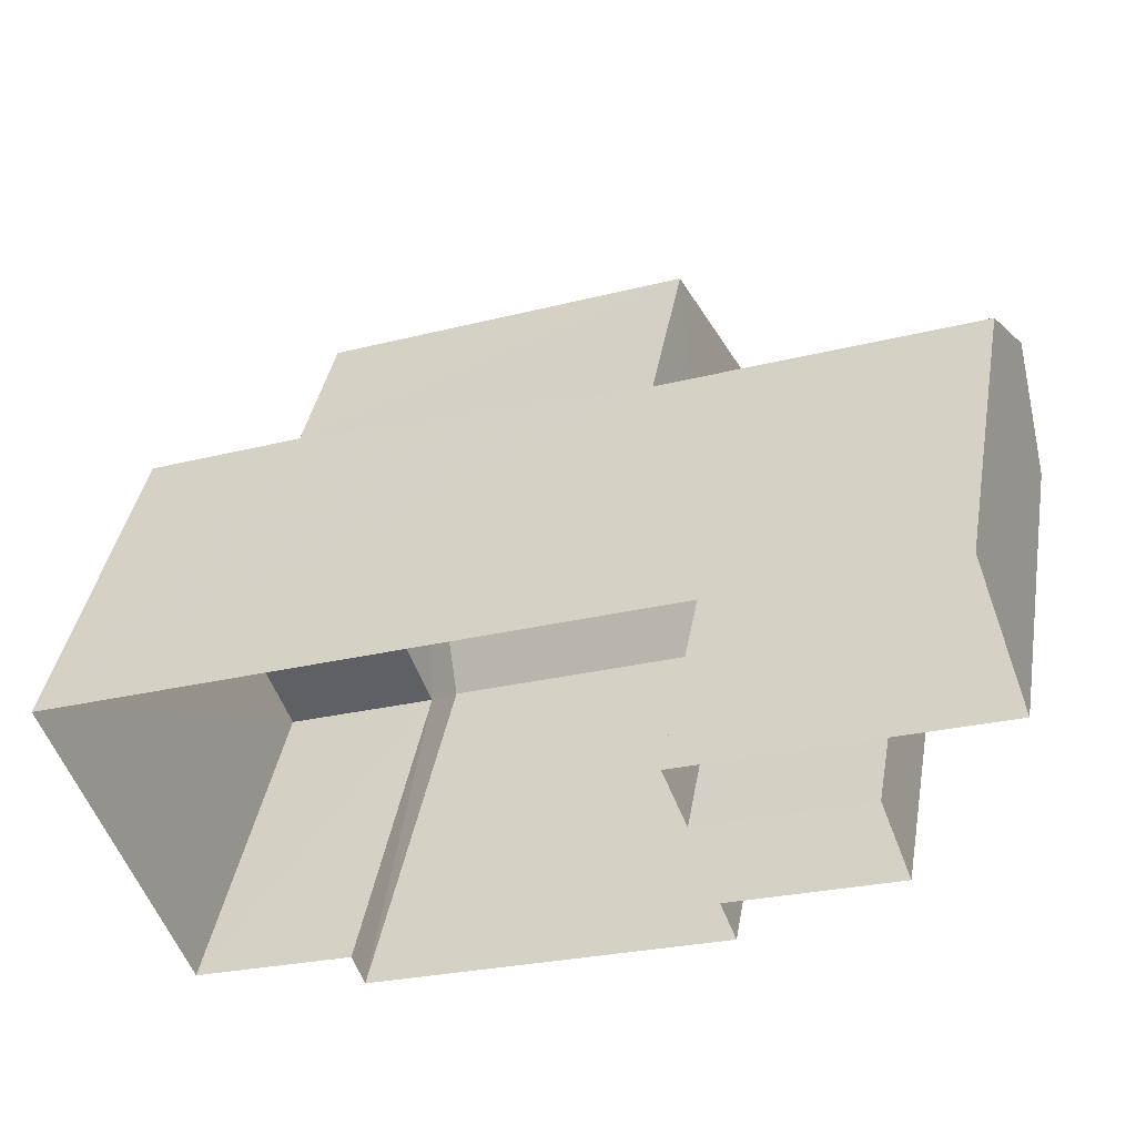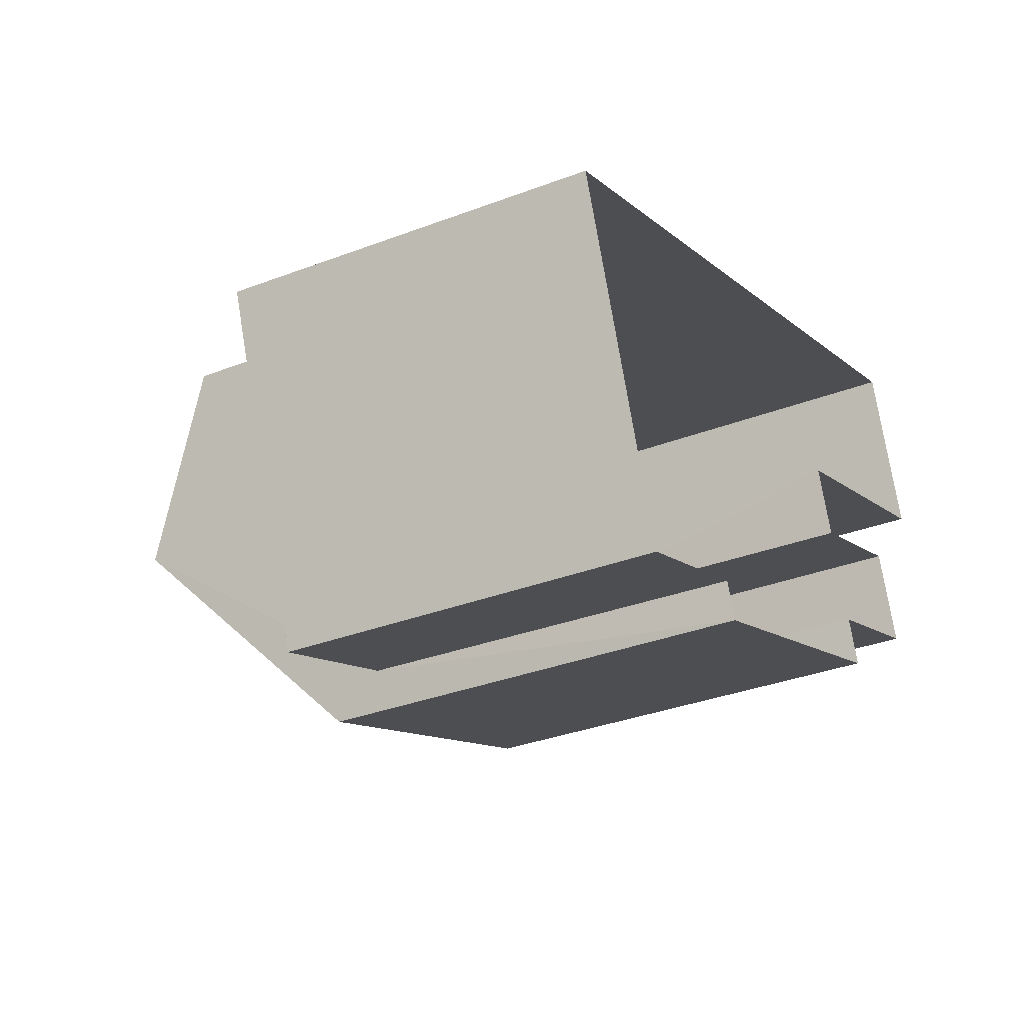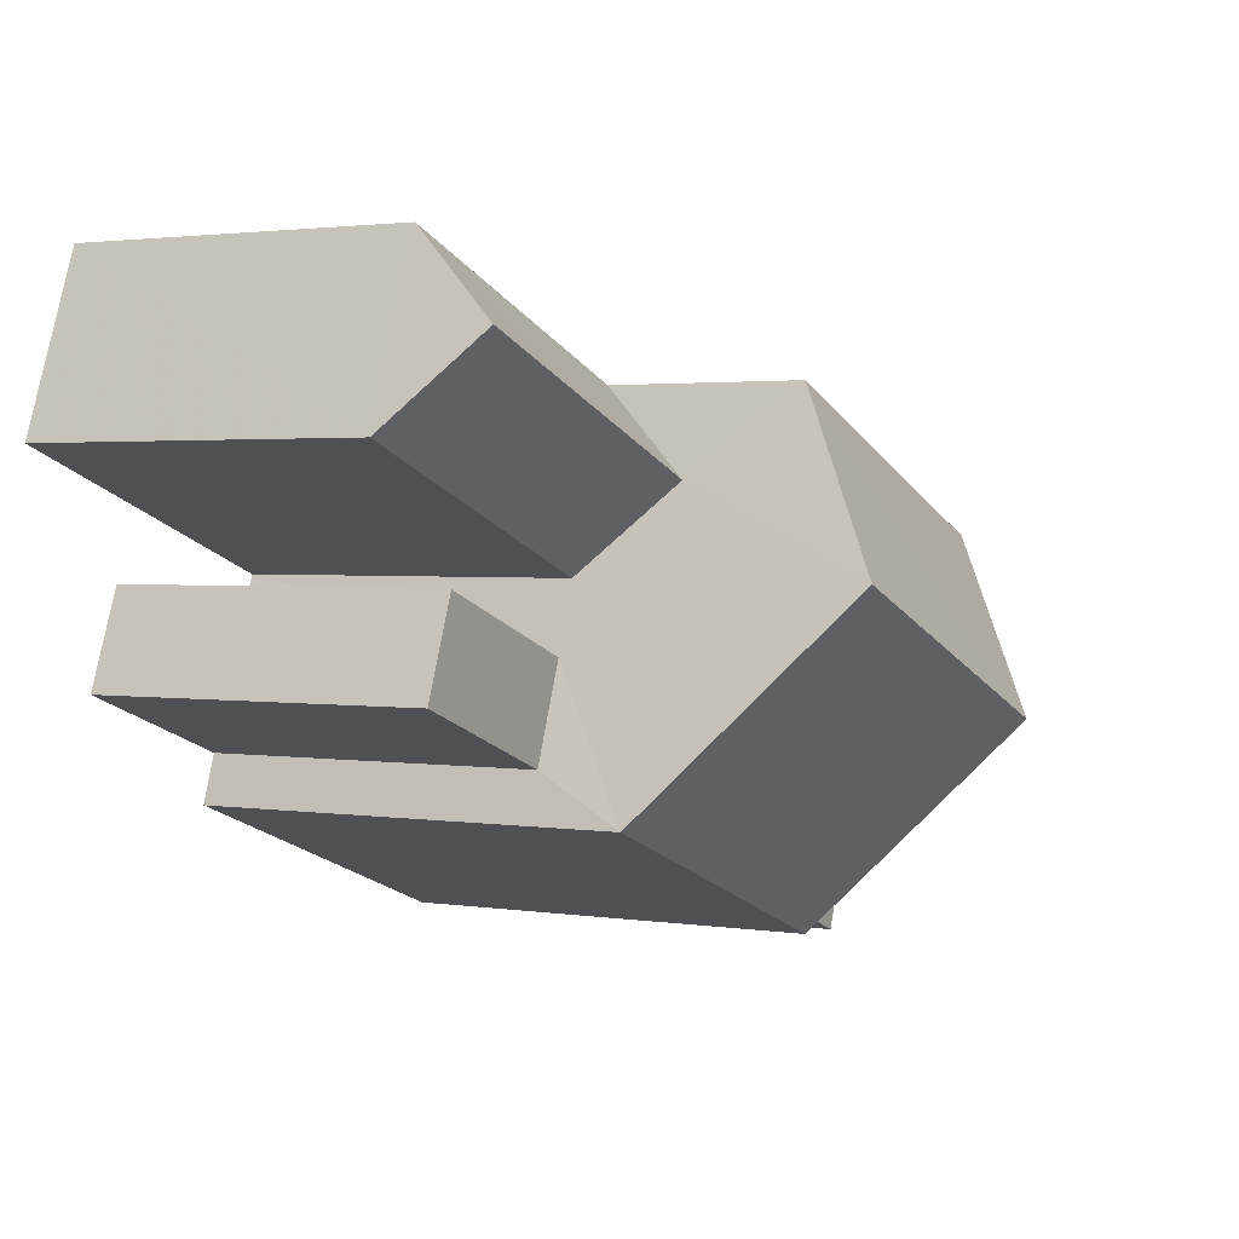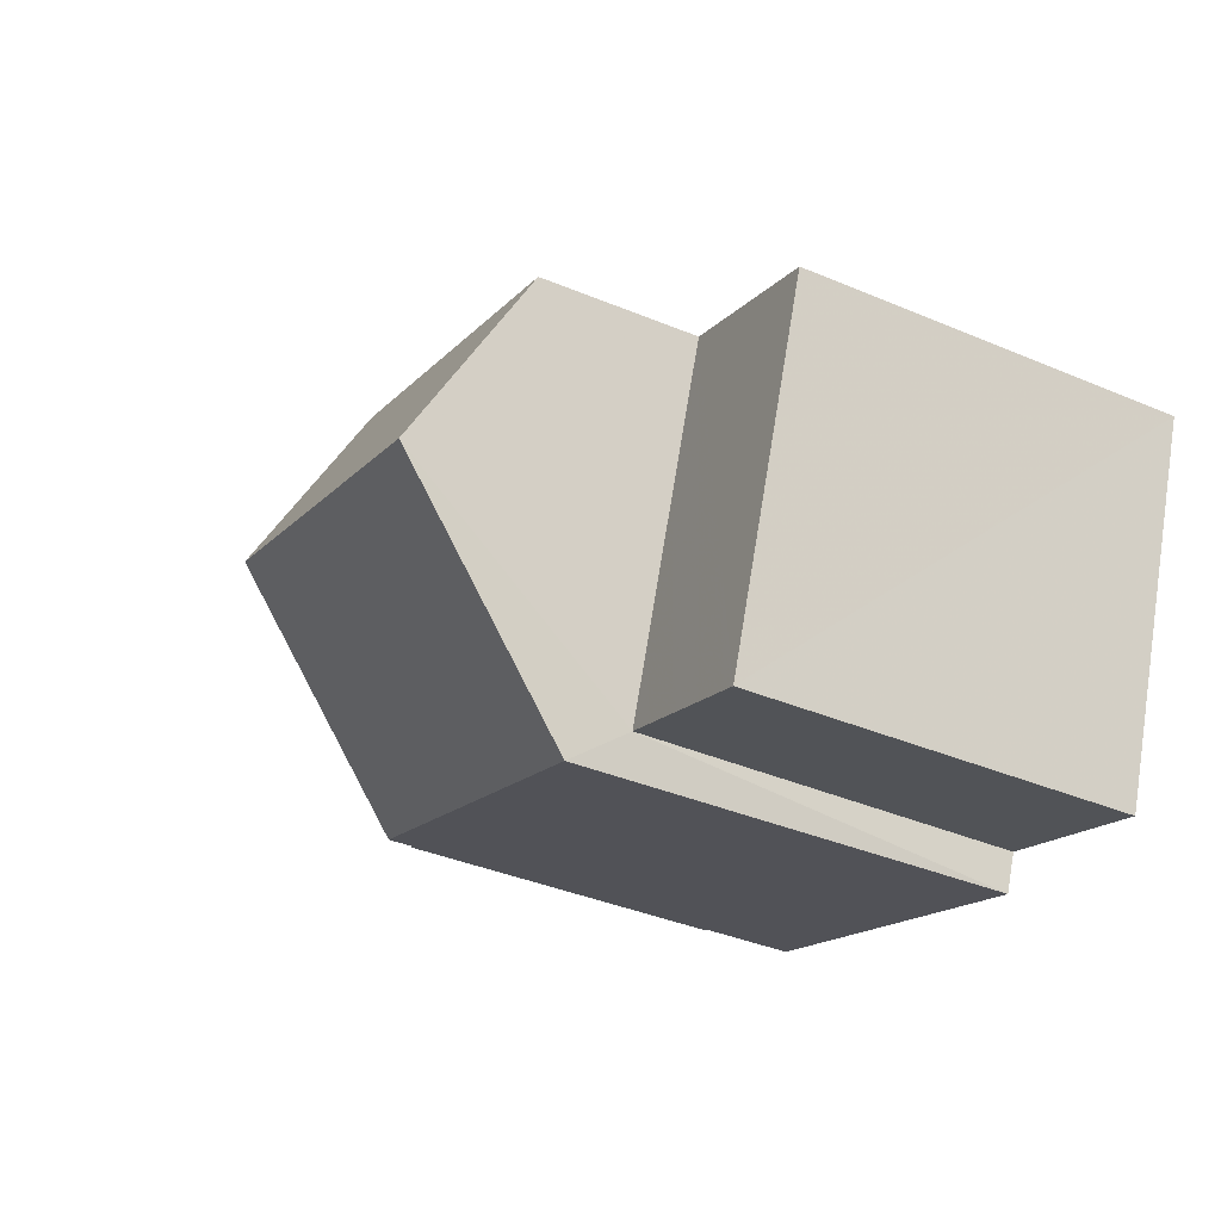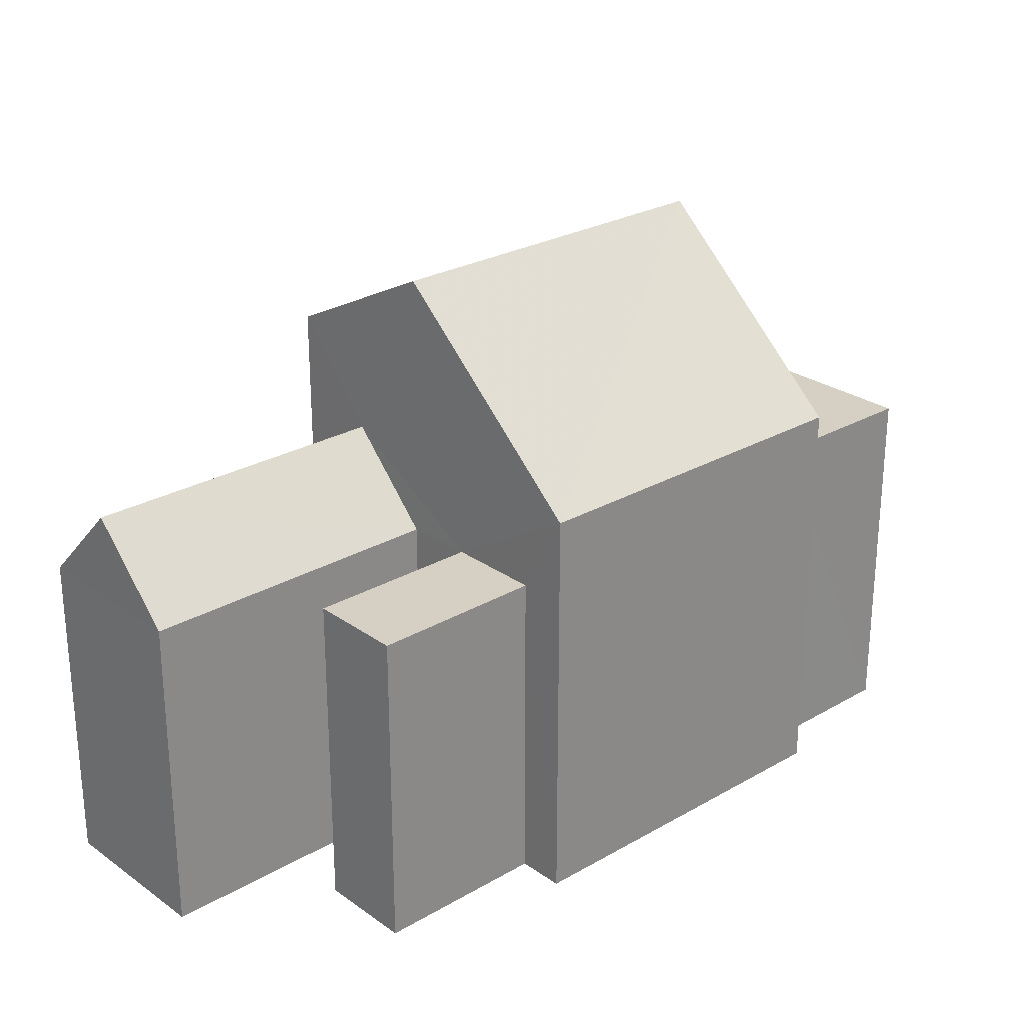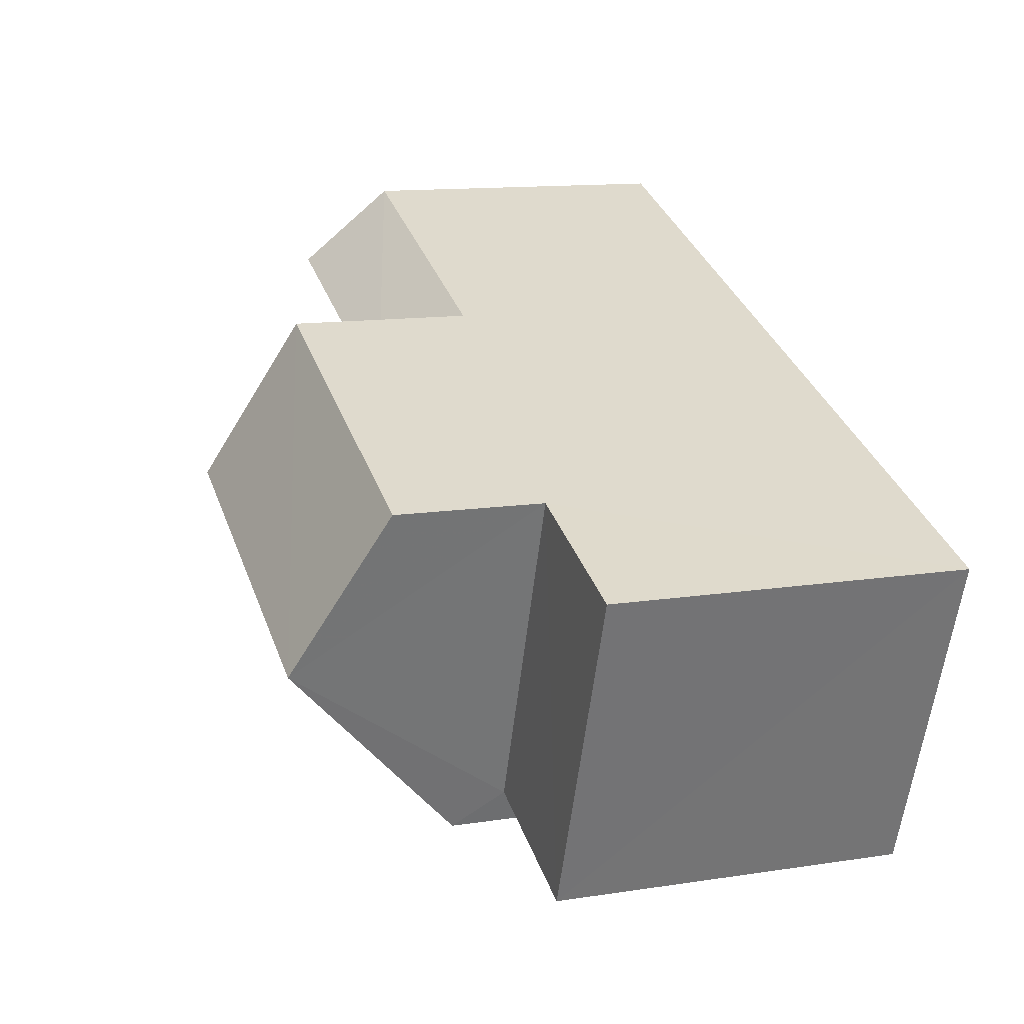
<metadata>
{"format":"obj","ext":"obj","renderer":"f3d","projection":"perspective","resolution":1024,"background":"white","views":[{"elev":39.5,"azim":-170.0,"up":"+Y"},{"elev":-33.2,"azim":117.8,"up":"+Y"},{"elev":2.2,"azim":-61.2,"up":"+Y"},{"elev":-38.3,"azim":62.0,"up":"+Y"},{"elev":26.2,"azim":-62.4,"up":"+Z"},{"elev":13.0,"azim":70.6,"up":"+Y"}]}
</metadata>
<code>
v -3.162e+05 3.999e+04 3.488
v -3.162e+05 3.999e+04 3.488
v -3.162e+05 3.999e+04 3.492
v -3.162e+05 4e+04 3.487
v -3.162e+05 3.999e+04 3.487
v -3.162e+05 3.999e+04 3.492
v -3.162e+05 3.999e+04 3.493
v -3.162e+05 4e+04 3.493
v -3.162e+05 4e+04 3.492
v -3.162e+05 4e+04 3.495
v -3.162e+05 4e+04 3.495
v -3.162e+05 4e+04 3.492
v -3.162e+05 4e+04 10.78
v -3.162e+05 4e+04 9.258
v -3.162e+05 4e+04 10.78
v -3.162e+05 4e+04 9.255
v -3.162e+05 3.999e+04 10.76
v -3.162e+05 3.999e+04 10.75
v -3.162e+05 3.999e+04 14
v -3.162e+05 4e+04 14
v -3.162e+05 4e+04 12.48
v -3.162e+05 4e+04 12.48
v -3.162e+05 4e+04 9.255
v -3.162e+05 4e+04 9.258
v -3.162e+05 4e+04 9.862
v -3.162e+05 3.999e+04 9.86
v -3.162e+05 4e+04 9.86
v -3.162e+05 3.999e+04 9.862
v -3.162e+05 3.999e+04 9.255
v -3.162e+05 4e+04 9.257
v -3.162e+05 3.999e+04 9.257
v -3.162e+05 4e+04 9.255
f 1 2 3
f 1 4 5
f 6 7 8
f 1 3 6
f 4 9 10
f 10 9 11
f 9 1 12
f 12 6 8
f 9 4 1
f 1 6 12
f 13 14 15
f 13 16 14
f 17 18 19
f 20 17 19
f 19 21 20
f 19 22 21
f 23 15 24
f 23 13 15
f 25 26 27
f 25 28 26
f 29 30 31
f 29 32 30
f 28 5 26
f 28 1 5
f 9 24 11
f 9 23 24
f 31 8 7
f 31 30 8
f 10 16 4
f 27 4 25
f 10 14 16
f 22 25 21
f 25 16 21
f 4 16 25
f 2 1 28
f 2 28 18
f 18 28 19
f 28 25 19
f 25 22 19
f 6 3 29
f 9 12 32
f 32 29 17
f 29 3 17
f 23 9 32
f 21 16 13
f 20 32 17
f 32 13 23
f 20 21 13
f 20 13 32
f 6 31 7
f 6 29 31
f 14 10 24
f 14 24 15
f 10 11 24
f 26 5 4
f 27 26 4
f 12 8 30
f 32 12 30
f 18 3 2
f 18 17 3

</code>
